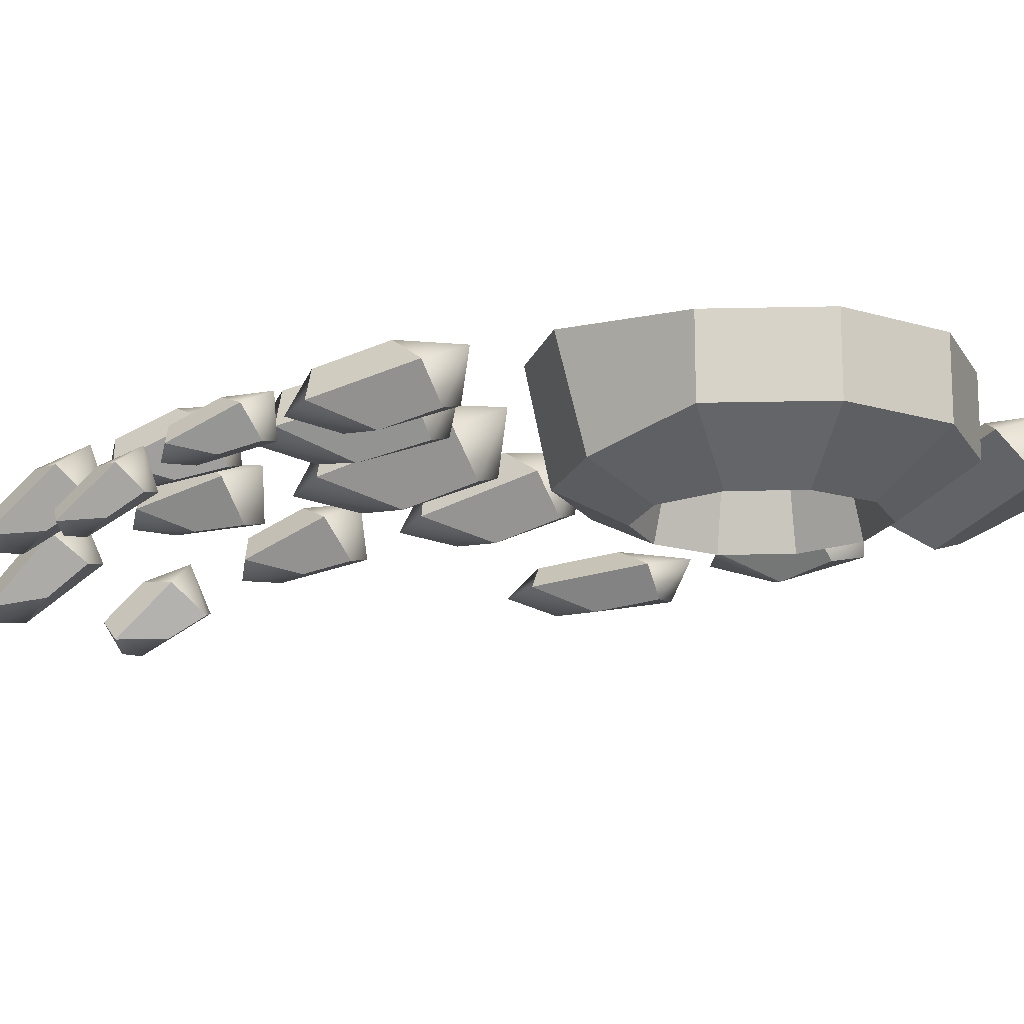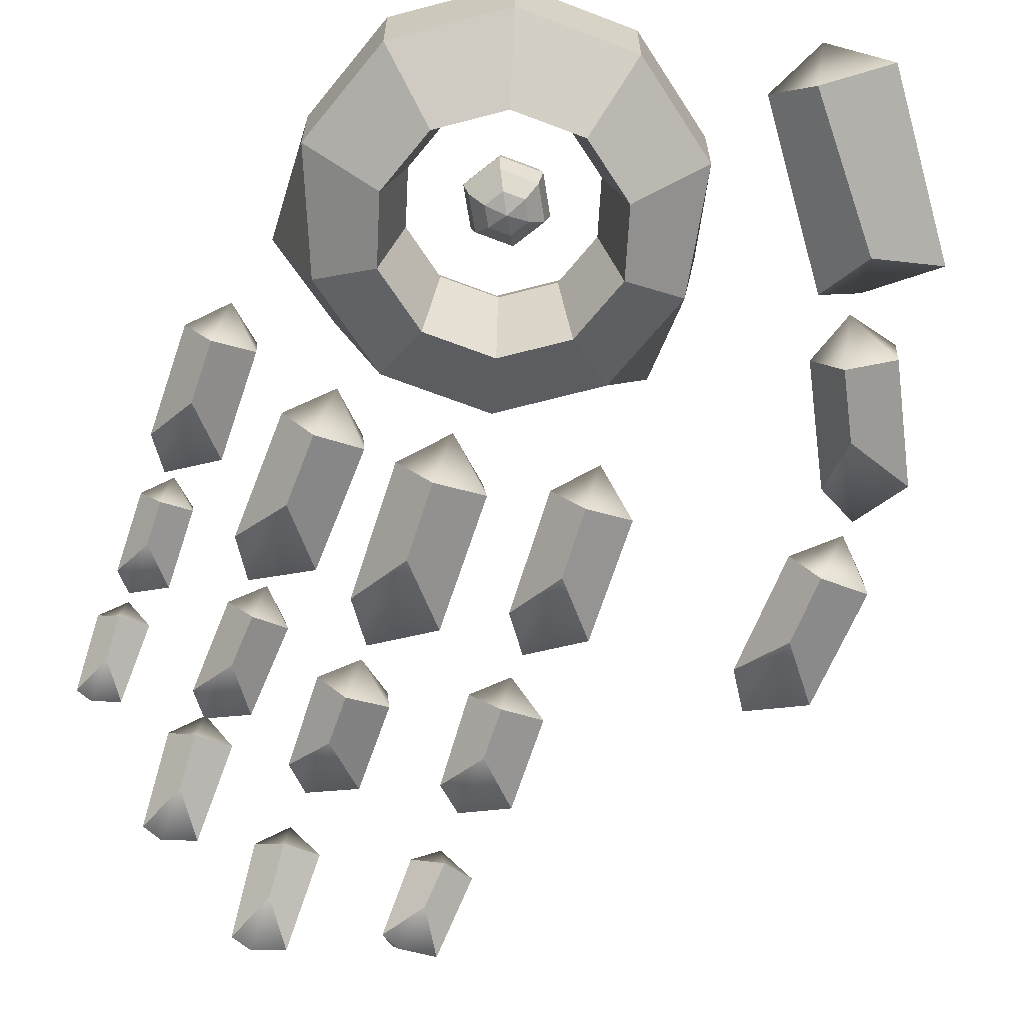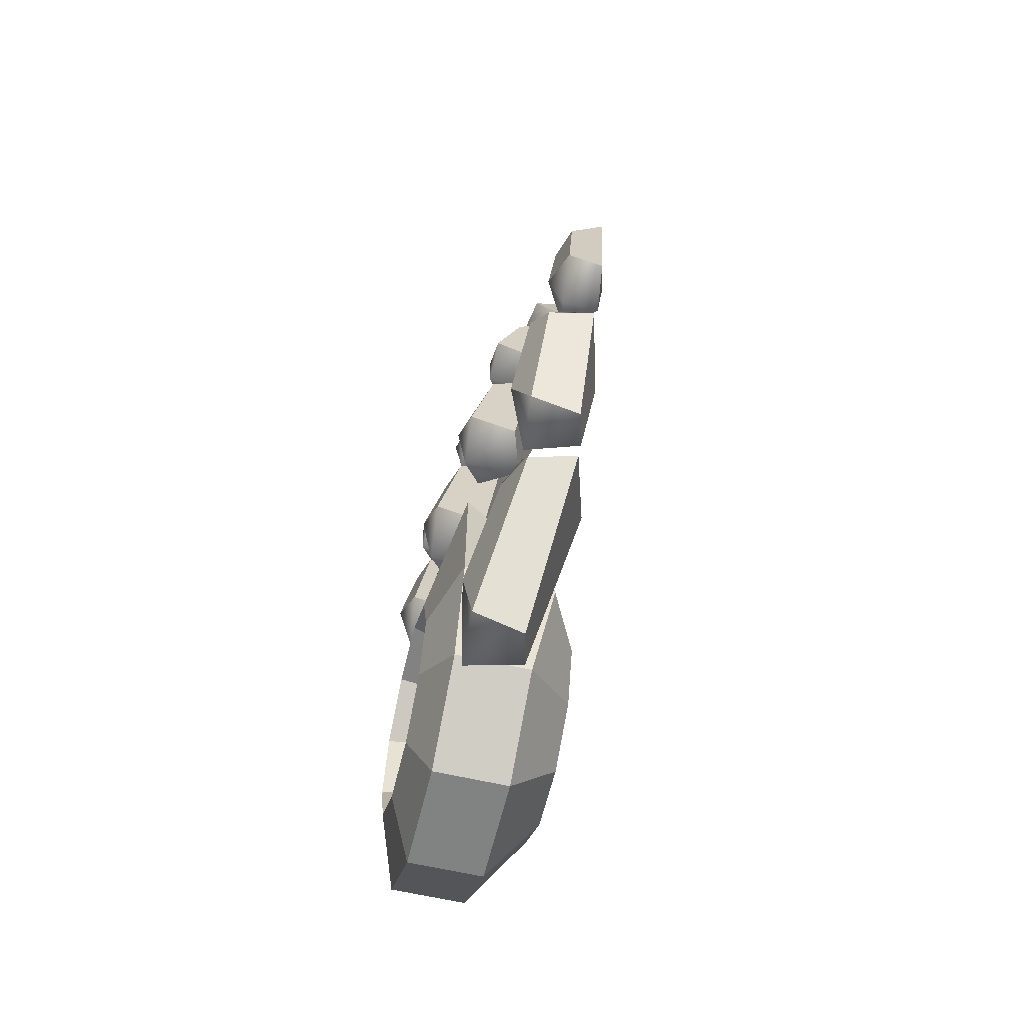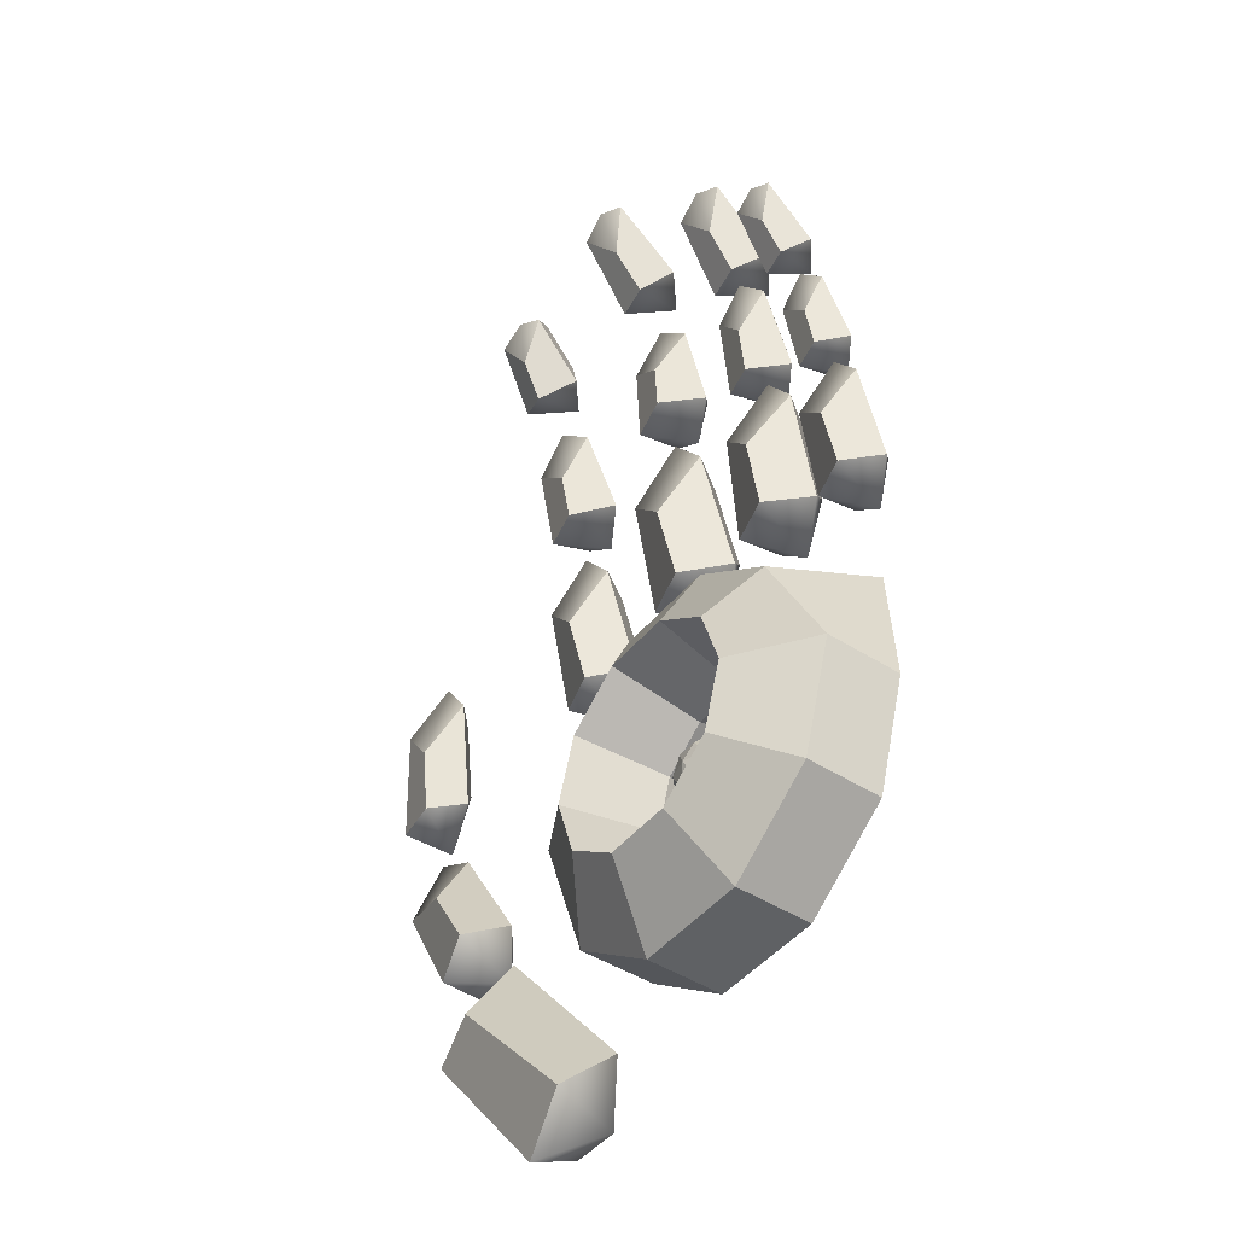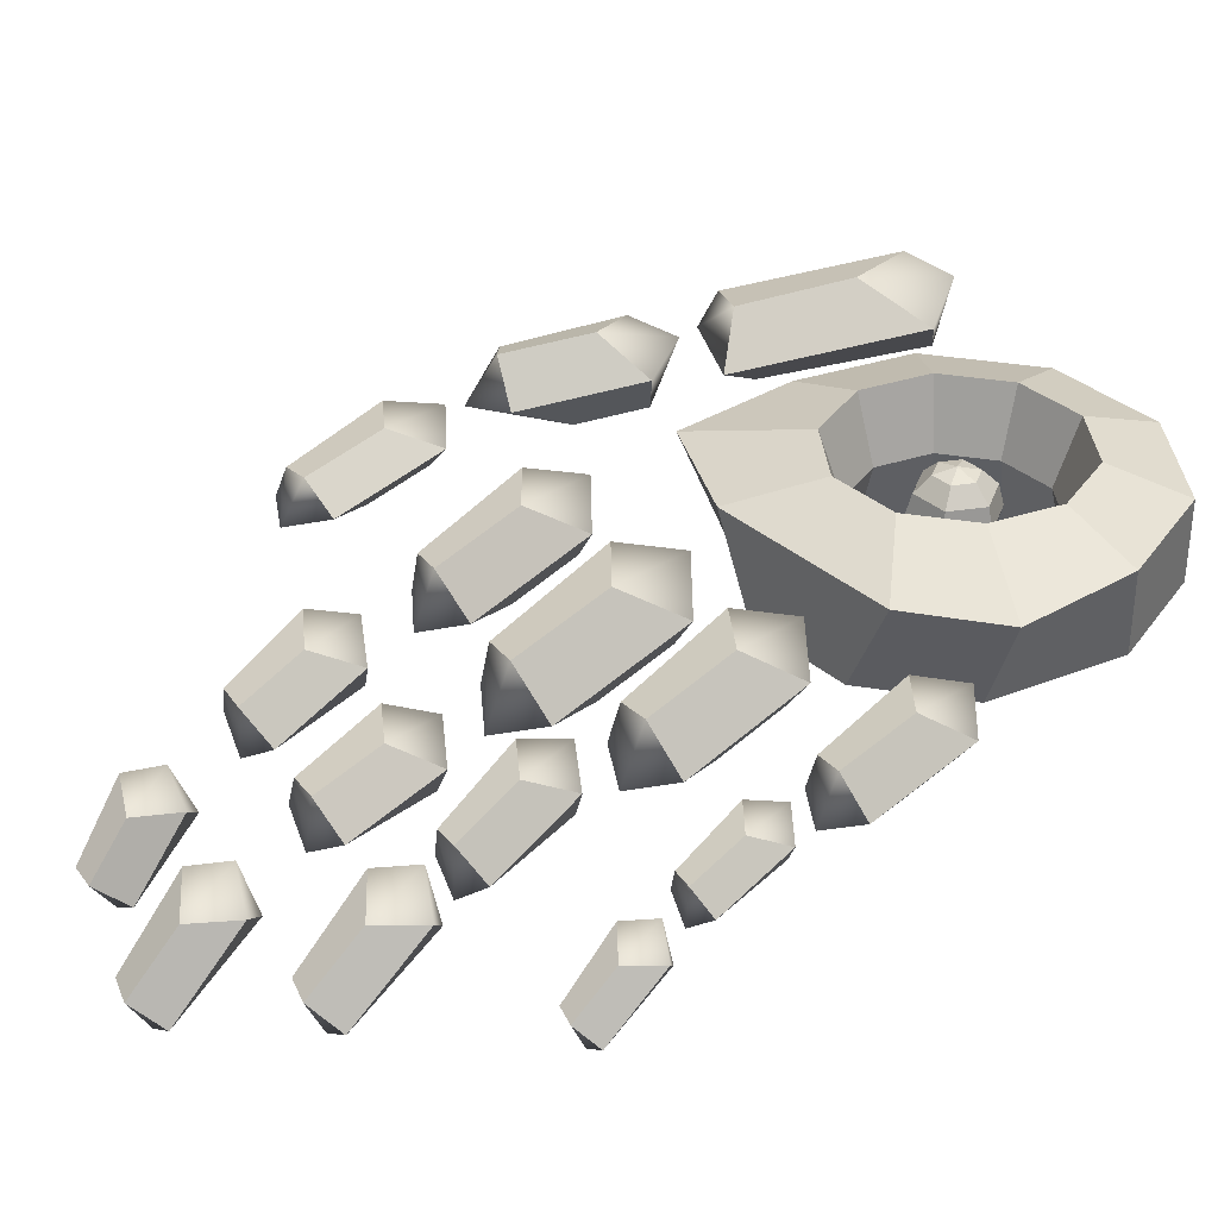
<metadata>
{"format":"obj","ext":"obj","renderer":"f3d","projection":"perspective","resolution":1024,"background":"white","views":[{"elev":-14.9,"azim":110.9,"up":"+Y"},{"elev":-64.6,"azim":158.9,"up":"+Y"},{"elev":-60.6,"azim":-103.4,"up":"+Z"},{"elev":-45.5,"azim":53.5,"up":"+Z"},{"elev":34.9,"azim":48.5,"up":"+Y"}]}
</metadata>
<code>
g default
v 0.3907 0 -1.047
v 0.2245 0 -1.168
v 0.01907 0 -1.168
v -0.1471 0 -1.047
v -0.2106 0 -0.8516
v -0.1471 0 -0.6563
v 0.01907 0 -0.5356
v 0.2245 0 -0.5356
v 0.3907 0 -0.6563
v 0.4541 0 -0.8516
v 0.4572 0.2332 -1.095
v 0.2499 0.2332 -1.246
v -0.006361 0.2332 -1.246
v -0.2137 0.2332 -1.095
v -0.2929 0.2332 -0.8516
v -0.2137 0.2332 -0.6079
v -0.006361 0.2332 -0.4573
v 0.2499 0.2332 -0.4573
v 0.4572 0.2332 -0.6079
v 0.5364 0.2332 -0.8516
v 0.679 0.1441 -1.257
v 0.3346 0.1441 -1.507
v -0.09108 0.1441 -1.507
v -0.4355 0.1441 -1.257
v -0.567 0.1441 -0.8516
v -0.5856 0.1441 -0.3878
v -0.2037 0.1441 -0.1965
v 0.4847 0.1441 -0.1965
v 0.7809 0.1441 -0.4039
v 0.8106 0.1441 -0.8516
v 0.679 -0.1441 -1.257
v 0.3346 -0.1441 -1.507
v -0.09108 -0.1441 -1.507
v -0.4355 -0.1441 -1.257
v -0.5188 -0.2178 -0.8263
v -0.3975 -0.2178 -0.4528
v -0.0797 -0.2178 -0.2219
v 0.3131 -0.2178 -0.2219
v 0.6308 -0.2178 -0.4528
v 0.8106 -0.1441 -0.8516
v 0.4572 -0.3389 -1.095
v 0.2499 -0.3389 -1.246
v -0.006361 -0.3389 -1.246
v -0.2137 -0.3389 -1.095
v -0.2929 -0.3389 -0.8516
v -0.2137 -0.3389 -0.6079
v -0.006361 -0.3389 -0.4573
v 0.2499 -0.3389 -0.4573
v 0.4572 -0.3389 -0.6079
v 0.5364 -0.3389 -0.8516
g pTorus1
f 2 1 11 12
f 3 2 12 13
f 4 3 13 14
f 5 4 14 15
f 6 5 15 16
f 7 6 16 17
f 8 7 17 18
f 9 8 18 19
f 10 9 19 20
f 1 10 20 11
f 12 11 21 22
f 13 12 22 23
f 14 13 23 24
f 15 14 24 25
f 16 15 25 26
f 17 16 26 27
f 18 17 27 28
f 19 18 28 29
f 20 19 29 30
f 11 20 30 21
f 22 21 31 32
f 23 22 32 33
f 24 23 33 34
f 25 24 34 35
f 26 25 35 36
f 27 26 36 37
f 28 27 37 38
f 29 28 38 39
f 30 29 39 40
f 21 30 40 31
f 32 31 41 42
f 33 32 42 43
f 34 33 43 44
f 35 34 44 45
f 36 35 45 46
f 37 36 46 47
f 38 37 47 48
f 39 38 48 49
f 40 39 49 50
f 31 40 50 41
f 42 41 1 2
f 43 42 2 3
f 44 43 3 4
f 45 44 4 5
f 46 45 5 6
f 47 46 6 7
f 48 47 7 8
f 49 48 8 9
f 50 49 9 10
f 41 50 10 1
g default
v -0.009851 0.2284 0.3797
v -0.2064 0.2028 0.2098
v -0.2064 -0.00346 0.1588
v -0.004445 -0.06892 0.15
v 0.1203 0.09685 0.1956
v -0.02273 0.1416 0.7303
v -0.1686 0.104 0.6839
v -0.2248 -0.07493 0.6734
v -0.01463 -0.1375 0.4271
v 0.1021 -0.02628 0.6933
v -0.03952 0.1895 0.06033
v -0.01016 -0.05101 0.8354
g pCylinder1
f 51 52 57 56
f 52 53 58 57
f 53 54 59 58
f 54 55 60 59
f 55 51 56 60
f 52 51 61
f 53 52 61
f 54 53 61
f 55 54 61
f 51 55 61
f 56 57 62
f 57 58 62
f 58 59 62
f 59 60 62
f 60 56 62
g default
v 0.437 0.2367 0.3355
v 0.2485 0.2053 0.1896
v 0.2466 0.01317 0.1523
v 0.4321 -0.04746 0.138
v 0.5487 0.1072 0.1664
v 0.4415 0.1732 0.6622
v 0.3053 0.1365 0.6281
v 0.2535 -0.02865 0.6293
v 0.4357 -0.09765 0.3963
v 0.555 0.01703 0.6303
v 0.3951 0.1862 0.04518
v 0.4584 0.000884 0.7672
g pCylinder2
f 63 64 69 68
f 64 65 70 69
f 65 66 71 70
f 66 67 72 71
f 67 63 68 72
f 64 63 73
f 65 64 73
f 66 65 73
f 67 66 73
f 63 67 73
f 68 69 74
f 69 70 74
f 70 71 74
f 71 72 74
f 72 68 74
g default
v 0.8612 0.1461 0.08955
v 0.7097 0.1223 -0.04072
v 0.7097 -0.03787 -0.07499
v 0.8653 -0.08851 -0.08016
v 0.9615 0.04032 -0.04907
v 0.8512 0.08787 0.3618
v 0.7388 0.05775 0.327
v 0.6955 -0.08037 0.3232
v 0.8575 -0.1346 0.135
v 0.9474 -0.0424 0.3374
v 0.8383 0.1084 -0.1556
v 0.8609 -0.05799 0.4475
g pCylinder3
f 75 76 81 80
f 76 77 82 81
f 77 78 83 82
f 78 79 84 83
f 79 75 80 84
f 76 75 85
f 77 76 85
f 78 77 85
f 79 78 85
f 75 79 85
f 80 81 86
f 81 82 86
f 82 83 86
f 83 84 86
f 84 80 86
g default
v -0.5332 0.1865 0.2609
v -0.7087 0.1665 0.1088
v -0.7087 -0.01678 0.05976
v -0.5284 -0.07508 0.05082
v -0.417 0.07217 0.09432
v -0.5447 0.1032 0.5725
v -0.675 0.07034 0.5305
v -0.7252 -0.08924 0.518
v -0.5375 -0.1409 0.2971
v -0.4333 -0.04614 0.5366
v -0.5597 0.1572 -0.0249
v -0.5335 -0.07061 0.6631
g pCylinder4
f 87 88 93 92
f 88 89 94 93
f 89 90 95 94
f 90 91 96 95
f 91 87 92 96
f 88 87 97
f 89 88 97
f 90 89 97
f 91 90 97
f 87 91 97
f 92 93 98
f 93 94 98
f 94 95 98
f 95 96 98
f 96 92 98
g default
v -0.002589 0.1008 1.175
v -0.1631 0.0839 1.06
v -0.1631 -0.09573 1.016
v 0.001023 -0.1397 1.011
v 0.1025 0.01274 1.053
v -0.01119 0.04281 1.409
v -0.1299 0.01785 1.377
v -0.1754 -0.1016 1.37
v -0.005779 -0.1437 1.207
v 0.09023 -0.06953 1.385
v -0.02825 0.07487 0.9613
v 0.000684 -0.1162 1.446
g pCylinder5
f 99 100 105 104
f 100 101 106 105
f 101 102 107 106
f 102 103 108 107
f 103 99 104 108
f 100 99 109
f 101 100 109
f 102 101 109
f 103 102 109
f 99 103 109
f 104 105 110
f 105 106 110
f 106 107 110
f 107 108 110
f 108 104 110
g default
v 0.412 0.1654 1.062
v 0.2706 0.161 0.9576
v 0.2672 -0.01189 0.8917
v 0.4031 -0.05333 0.8703
v 0.4905 0.09394 0.9229
v 0.4213 0.0793 1.287
v 0.3204 0.05721 1.261
v 0.2819 -0.06094 1.242
v 0.4113 -0.0811 1.064
v 0.5037 -0.02827 1.243
v 0.3756 0.1654 0.8492
v 0.4336 -0.08291 1.304
g pCylinder6
f 111 112 117 116
f 112 113 118 117
f 113 114 119 118
f 114 115 120 119
f 115 111 116 120
f 112 111 121
f 113 112 121
f 114 113 121
f 115 114 121
f 111 115 121
f 116 117 122
f 117 118 122
f 118 119 122
f 119 120 122
f 120 116 122
g default
v 0.8367 0.03692 0.6779
v 0.726 0.03676 0.5838
v 0.7276 -0.09096 0.5351
v 0.8425 -0.1216 0.5283
v 0.9118 -0.01285 0.5728
v 0.8287 -0.03389 0.8633
v 0.7464 -0.04956 0.8357
v 0.7155 -0.1375 0.8212
v 0.8358 -0.1478 0.6862
v 0.9005 -0.1134 0.836
v 0.8212 0.04293 0.5032
v 0.8377 -0.1559 0.8819
g pCylinder7
f 123 124 129 128
f 124 125 130 129
f 125 126 131 130
f 126 127 132 131
f 127 123 128 132
f 124 123 133
f 125 124 133
f 126 125 133
f 127 126 133
f 123 127 133
f 128 129 134
f 129 130 134
f 130 131 134
f 131 132 134
f 132 128 134
g default
v -0.528 0.05538 1.043
v -0.6885 0.05469 0.9274
v -0.6885 -0.117 0.8583
v -0.5244 -0.1599 0.8474
v -0.423 -0.01468 0.9097
v -0.5366 -0.0347 1.267
v -0.6553 -0.05499 1.232
v -0.7008 -0.1723 1.208
v -0.5312 -0.1911 1.04
v -0.4352 -0.1426 1.228
v -0.5537 0.05957 0.8281
v -0.5247 -0.1973 1.281
g pCylinder8
f 135 136 141 140
f 136 137 142 141
f 137 138 143 142
f 138 139 144 143
f 139 135 140 144
f 136 135 145
f 137 136 145
f 138 137 145
f 139 138 145
f 135 139 145
f 140 141 146
f 141 142 146
f 142 143 146
f 143 144 146
f 144 140 146
g default
v -0.4924 -0.1762 1.675
v -0.6312 -0.1446 1.601
v -0.6522 -0.2775 1.474
v -0.5304 -0.3122 1.426
v -0.4341 -0.2007 1.523
v -0.4756 -0.3191 1.822
v -0.5729 -0.3275 1.8
v -0.6192 -0.425 1.738
v -0.5122 -0.3942 1.572
v -0.4103 -0.4036 1.732
v -0.5404 -0.1121 1.504
v -0.4786 -0.4435 1.74
g pCylinder9
f 147 148 153 152
f 148 149 154 153
f 149 150 155 154
f 150 151 156 155
f 151 147 152 156
f 148 147 157
f 149 148 157
f 150 149 157
f 151 150 157
f 147 151 157
f 152 153 158
f 153 154 158
f 154 155 158
f 155 156 158
f 156 152 158
g default
v 0.009147 -0.1232 1.851
v -0.1248 -0.07684 1.743
v -0.1218 -0.1961 1.627
v 0.01913 -0.2278 1.607
v 0.1032 -0.1282 1.71
v -0.004094 -0.2927 2.025
v -0.1045 -0.2962 1.985
v -0.1139 -0.3881 1.928
v 0.007964 -0.334 1.772
v 0.0844 -0.3688 1.958
v -0.006649 -0.03131 1.657
v 0.008836 -0.41 1.959
g pCylinder10
f 159 160 165 164
f 160 161 166 165
f 161 162 167 166
f 162 163 168 167
f 163 159 164 168
f 160 159 169
f 161 160 169
f 162 161 169
f 163 162 169
f 159 163 169
f 164 165 170
f 165 166 170
f 166 167 170
f 167 168 170
f 168 164 170
g default
v 0.4375 -0.00063 1.584
v 0.3036 0.0344 1.472
v 0.3066 -0.09605 1.369
v 0.4475 -0.1297 1.352
v 0.5315 -0.02003 1.445
v 0.4242 -0.1513 1.775
v 0.3239 -0.159 1.736
v 0.3144 -0.2562 1.688
v 0.4363 -0.2184 1.527
v 0.5127 -0.2339 1.716
v 0.4217 0.07088 1.382
v 0.4372 -0.2748 1.721
g pCylinder11
f 171 172 177 176
f 172 173 178 177
f 173 174 179 178
f 174 175 180 179
f 175 171 176 180
f 172 171 181
f 173 172 181
f 174 173 181
f 175 174 181
f 171 175 181
f 176 177 182
f 177 178 182
f 178 179 182
f 179 180 182
f 180 176 182
g default
v 0.839 -0.1449 1.11
v 0.7346 -0.1175 1.022
v 0.7369 -0.2192 0.9422
v 0.8468 -0.2455 0.9291
v 0.9123 -0.16 1.001
v 0.8286 -0.2623 1.259
v 0.7504 -0.2683 1.228
v 0.743 -0.3441 1.191
v 0.838 -0.3146 1.066
v 0.8976 -0.3267 1.213
v 0.8267 -0.08911 0.9518
v 0.8387 -0.3586 1.217
g pCylinder12
f 183 184 189 188
f 184 185 190 189
f 185 186 191 190
f 186 187 192 191
f 187 183 188 192
f 184 183 193
f 185 184 193
f 186 185 193
f 187 186 193
f 183 187 193
f 188 189 194
f 189 190 194
f 190 191 194
f 191 192 194
f 192 188 194
g default
v -0.8298 0.2002 -1.392
v -0.8832 0.1749 -1.669
v -0.8851 -0.007694 -1.744
v -0.6684 -0.05935 -1.595
v -0.561 0.09445 -1.475
v -1.055 0.119 -1.069
v -1.234 0.06517 -1.169
v -1.296 -0.09982 -1.199
v -1.037 -0.1783 -1.159
v -0.9617 -0.044 -0.9407
v -0.6733 0.1626 -1.683
v -1.118 0.05507 -0.9678
g pCylinder13
f 195 196 201 200
f 196 197 202 201
f 197 198 203 202
f 198 199 204 203
f 199 195 200 204
f 196 195 205
f 197 196 205
f 198 197 205
f 199 198 205
f 195 199 205
f 200 201 206
f 201 202 206
f 202 203 206
f 203 204 206
f 204 200 206
g default
v -1.22 0.1217 -0.6271
v -1.307 0.06771 -0.8363
v -1.285 -0.1202 -0.8502
v -1.12 -0.166 -0.7681
v -1.041 -0.006388 -0.7034
v -1.371 0.08289 -0.3448
v -1.468 0.03512 -0.4348
v -1.507 -0.1278 -0.4428
v -1.24 -0.1967 -0.545
v -1.256 -0.06153 -0.3027
v -1.114 0.05031 -0.8858
v -1.402 -0.07497 -0.2323
g pCylinder14
f 207 208 213 212
f 208 209 214 213
f 209 210 215 214
f 210 211 216 215
f 211 207 212 216
f 208 207 217
f 209 208 217
f 210 209 217
f 211 210 217
f 207 211 217
f 212 213 218
f 213 214 218
f 214 215 218
f 215 216 218
f 216 212 218
g default
v -1.362 0.002869 0.1148
v -1.545 -0.03422 -0.01907
v -1.536 -0.1673 -0.03556
v -1.354 -0.1962 -0.04623
v -1.249 -0.08092 -0.03635
v -1.35 -0.03598 0.4349
v -1.48 -0.07145 0.4081
v -1.52 -0.1889 0.4266
v -1.344 -0.2269 0.2068
v -1.232 -0.1361 0.4181
v -1.404 -0.03906 -0.1582
v -1.322 -0.1521 0.5528
g pCylinder15
f 219 220 225 224
f 220 221 226 225
f 221 222 227 226
f 222 223 228 227
f 223 219 224 228
f 220 219 229
f 221 220 229
f 222 221 229
f 223 222 229
f 219 223 229
f 224 225 230
f 225 226 230
f 226 227 230
f 227 228 230
f 228 224 230
g default
v 0.1513 -0.1324 -0.9278
v 0.07487 -0.1324 -0.9278
v 0.03664 -0.1324 -0.8616
v 0.07487 -0.1324 -0.7953
v 0.1513 -0.1324 -0.7953
v 0.1895 -0.1324 -0.8616
v 0.1793 -0.07645 -0.9762
v 0.04688 -0.07645 -0.9762
v -0.01933 -0.07645 -0.8616
v 0.04688 -0.07645 -0.7469
v 0.1793 -0.07645 -0.7469
v 0.2455 -0.07645 -0.8616
v 0.1895 0 -0.994
v 0.03664 0 -0.994
v -0.03982 0 -0.8616
v 0.03664 0 -0.7291
v 0.1895 0 -0.7291
v 0.266 0 -0.8616
v 0.1793 0.07645 -0.9762
v 0.04688 0.07645 -0.9762
v -0.01933 0.07645 -0.8616
v 0.04688 0.07645 -0.7469
v 0.1793 0.07645 -0.7469
v 0.2455 0.07645 -0.8616
v 0.1513 0.1324 -0.9278
v 0.07487 0.1324 -0.9278
v 0.03664 0.1324 -0.8616
v 0.07487 0.1324 -0.7953
v 0.1513 0.1324 -0.7953
v 0.1895 0.1324 -0.8616
v 0.1131 -0.1529 -0.8616
v 0.1131 0.1529 -0.8616
g pSphere1
f 231 232 238 237
f 232 233 239 238
f 233 234 240 239
f 234 235 241 240
f 235 236 242 241
f 236 231 237 242
f 237 238 244 243
f 238 239 245 244
f 239 240 246 245
f 240 241 247 246
f 241 242 248 247
f 242 237 243 248
f 243 244 250 249
f 244 245 251 250
f 245 246 252 251
f 246 247 253 252
f 247 248 254 253
f 248 243 249 254
f 249 250 256 255
f 250 251 257 256
f 251 252 258 257
f 252 253 259 258
f 253 254 260 259
f 254 249 255 260
f 232 231 261
f 233 232 261
f 234 233 261
f 235 234 261
f 236 235 261
f 231 236 261
f 255 256 262
f 256 257 262
f 257 258 262
f 258 259 262
f 259 260 262
f 260 255 262

</code>
